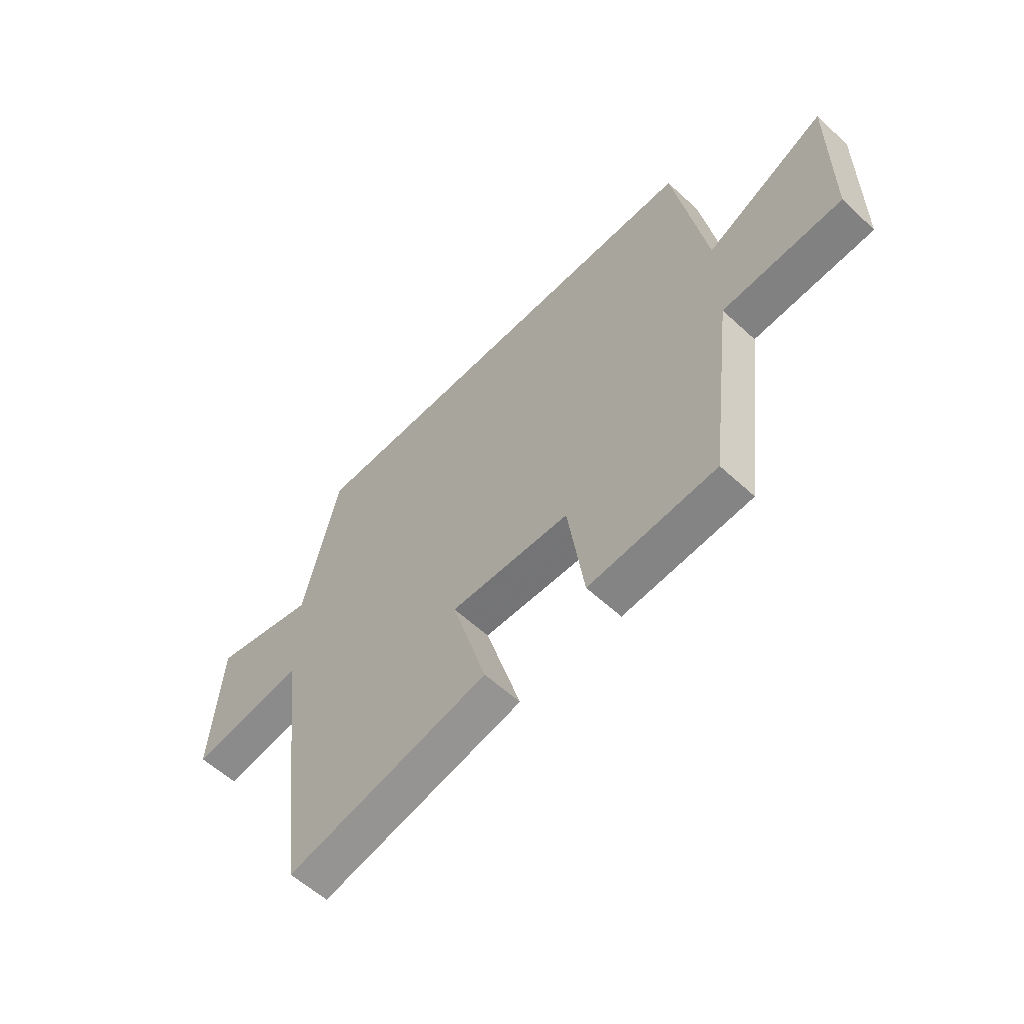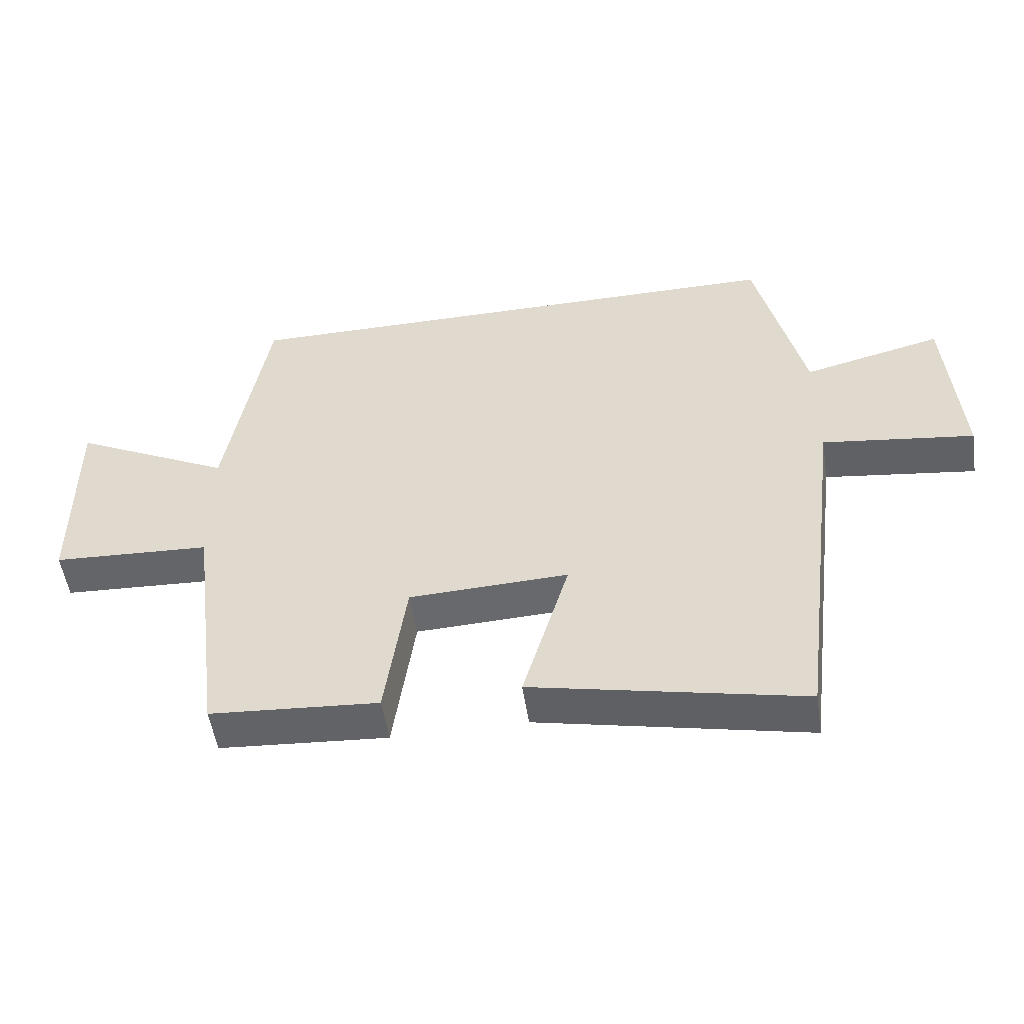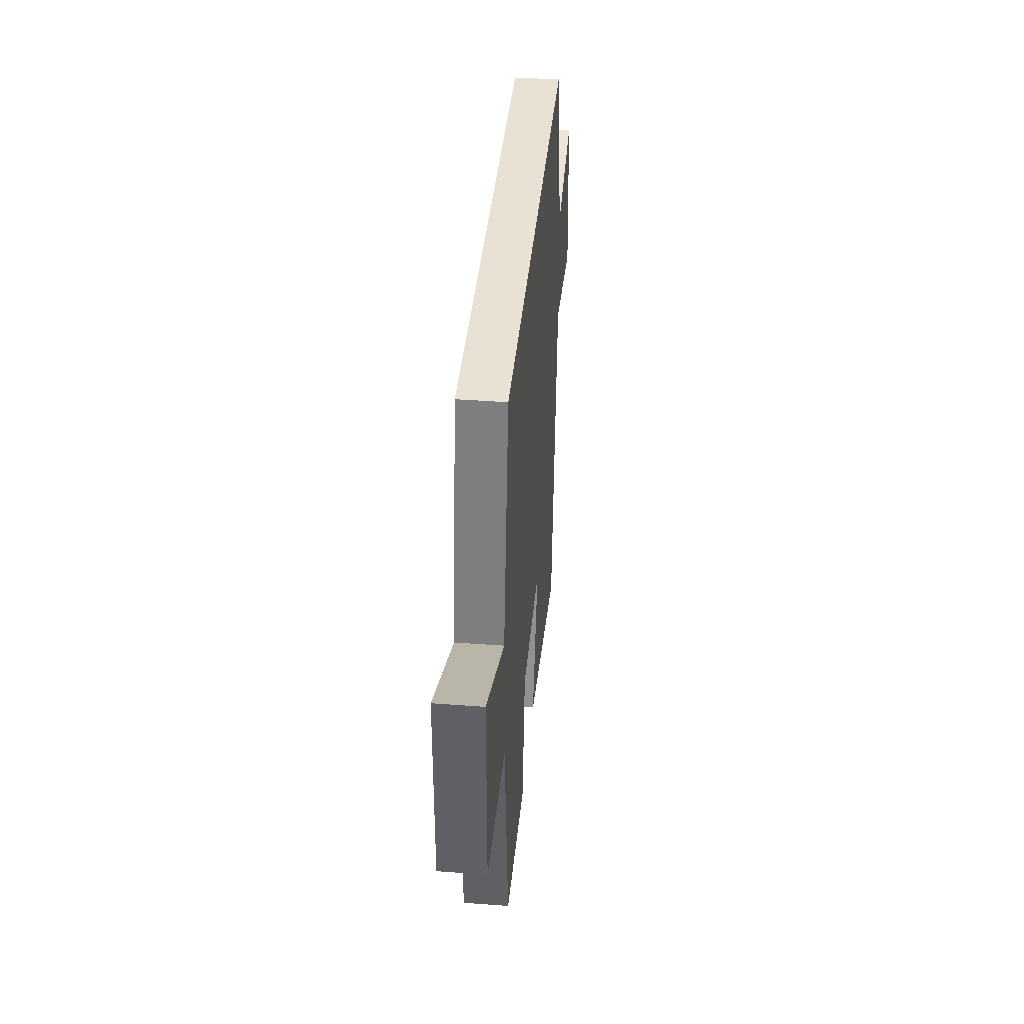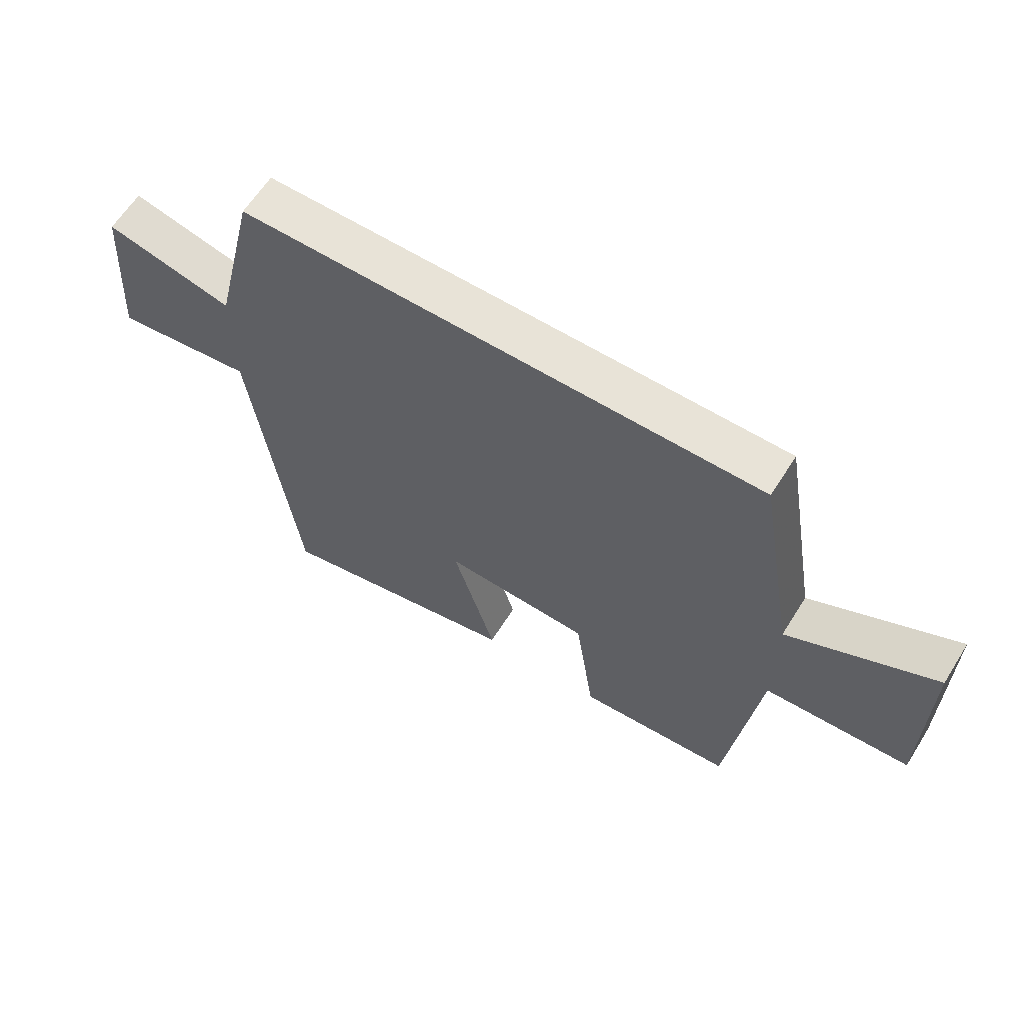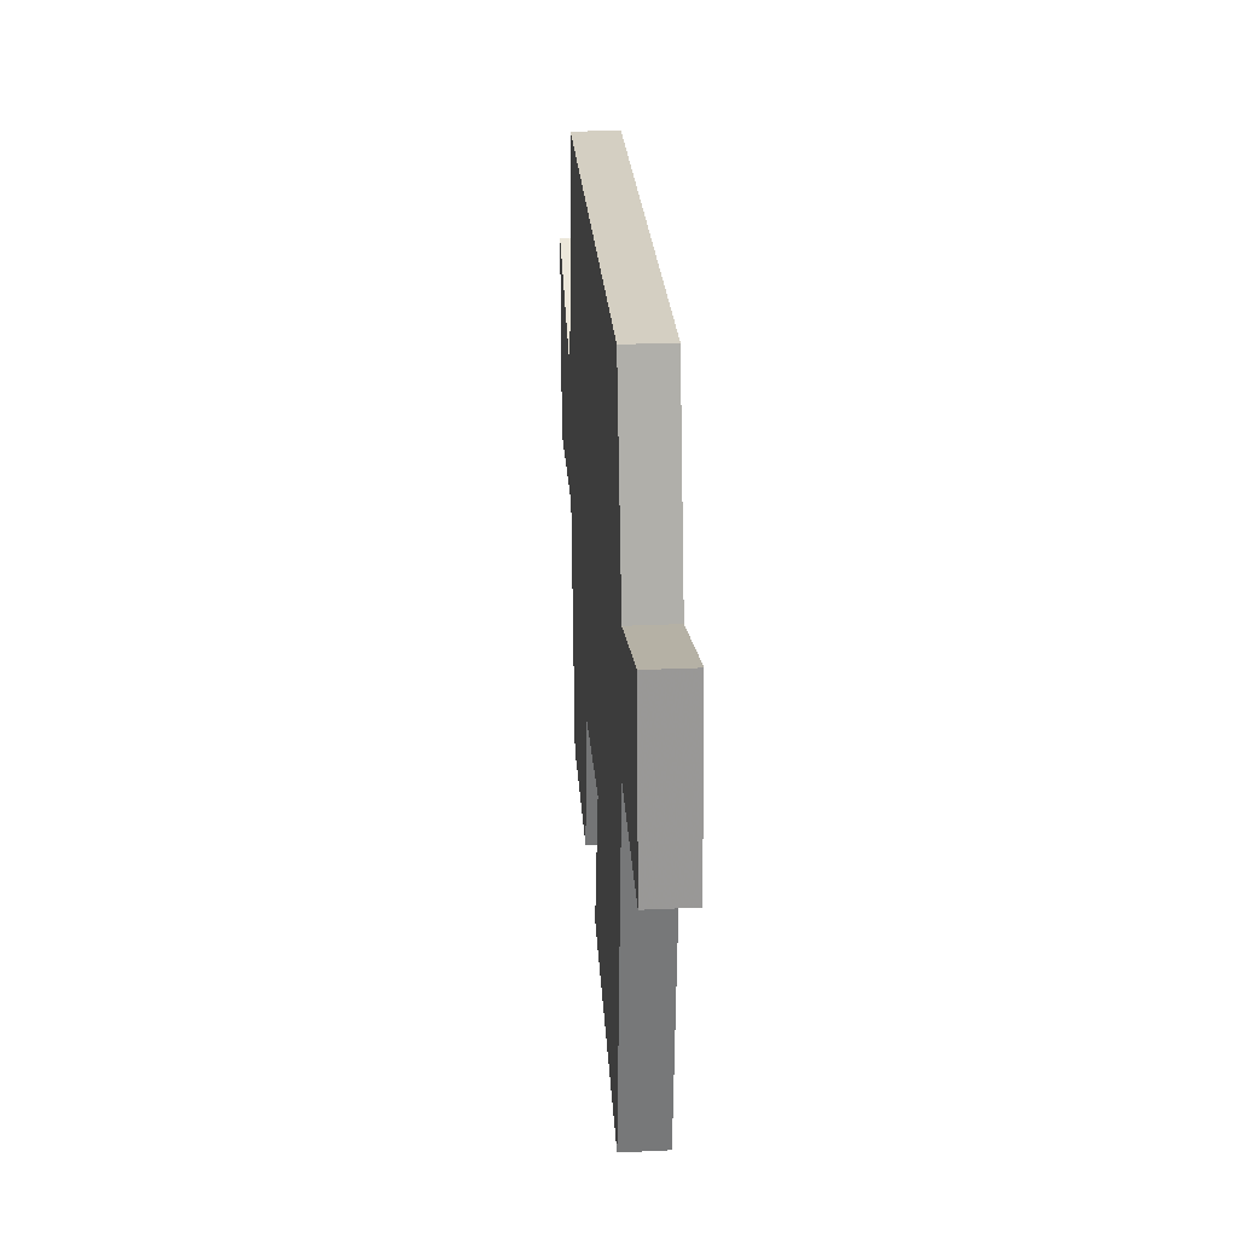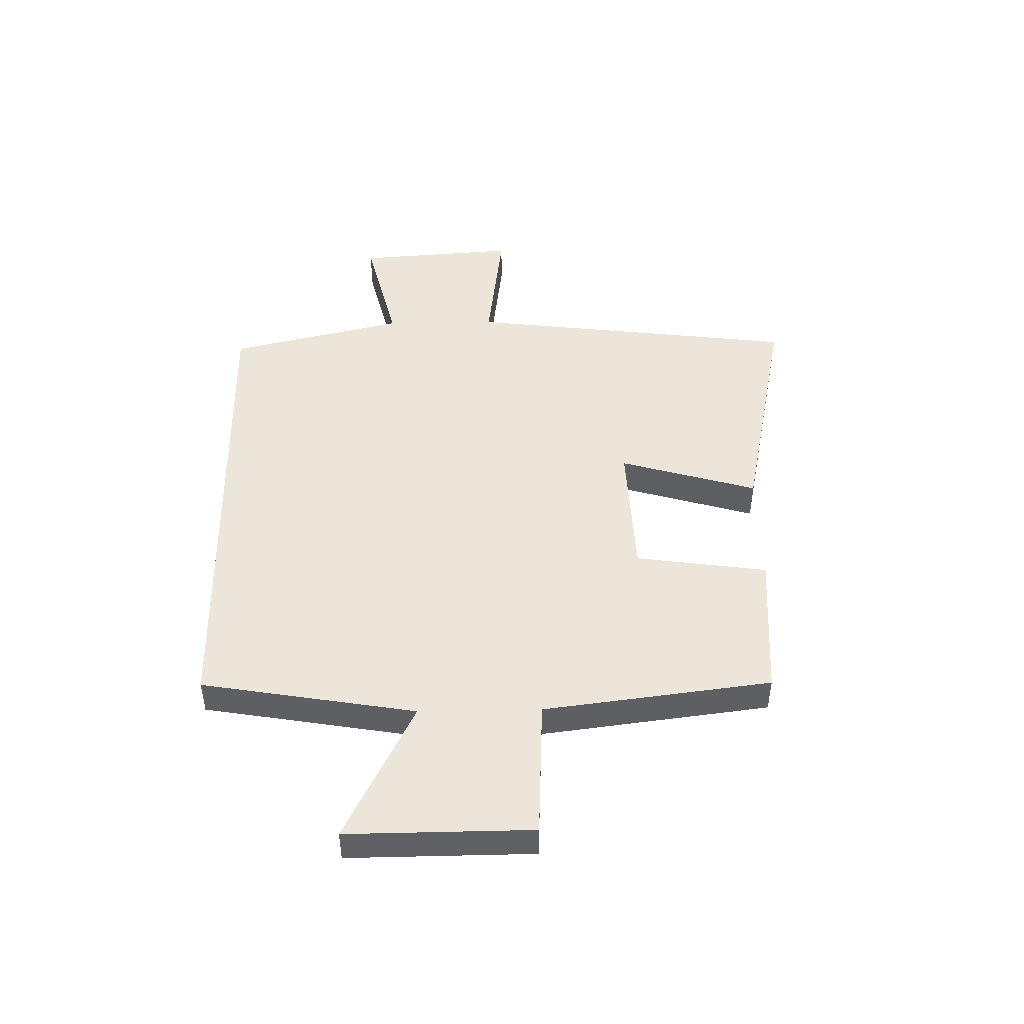
<metadata>
{"format":"obj","ext":"obj","renderer":"f3d","projection":"perspective","resolution":1024,"background":"white","views":[{"elev":-58.2,"azim":46.3,"up":"+Z"},{"elev":-52.1,"azim":-171.4,"up":"+Z"},{"elev":39.7,"azim":95.3,"up":"+Z"},{"elev":62.4,"azim":32.2,"up":"+Z"},{"elev":25.8,"azim":-94.3,"up":"+Z"},{"elev":46.8,"azim":88.9,"up":"+Y"}]}
</metadata>
<code>
v 0.45 0.07 -0.482
v 0.192 0.07 -0.5
v 0.159 0.07 -0.27
v -0.085 0.07 -0.26
v -0.014 0.07 -0.5
v -0.427 0.07 -0.587
v -0.5 0.07 -0.005
v -0.732 0.07 -0.035
v -0.712 0.07 0.245
v -0.5 0.07 0.193
v -0.427 0.07 0.5
v 0.436 0.07 0.5
v 0.5 0.07 0.127
v 0.744 0.07 0.249
v 0.742 0.07 -0.073
v 0.5 0.07 -0.085
v 0.45 0 -0.482
v 0.192 0 -0.5
v 0.159 0 -0.27
v -0.085 0 -0.26
v -0.014 0 -0.5
v -0.427 0 -0.587
v -0.5 0 -0.005
v -0.732 0 -0.035
v -0.712 0 0.245
v -0.5 0 0.193
v -0.427 0 0.5
v 0.436 0 0.5
v 0.5 0 0.127
v 0.744 0 0.249
v 0.742 0 -0.073
v 0.5 0 -0.085
f 13 14 15 16
f 12 13 16
f 11 12 16
f 10 11 16
f 7 8 9 10
f 6 7 10
f 5 6 10
f 4 5 10
f 3 4 10 16
f 1 2 3 16
f 32 31 30 29
f 32 29 28
f 32 28 27
f 32 27 26
f 26 25 24 23
f 26 23 22
f 26 22 21
f 26 21 20
f 32 26 20 19
f 32 19 18 17
f 1 17 18 2
f 2 18 19 3
f 3 19 20 4
f 4 20 21 5
f 5 21 22 6
f 6 22 23 7
f 7 23 24 8
f 8 24 25 9
f 9 25 26 10
f 10 26 27 11
f 11 27 28 12
f 12 28 29 13
f 13 29 30 14
f 14 30 31 15
f 15 31 32 16
f 16 32 17 1

</code>
